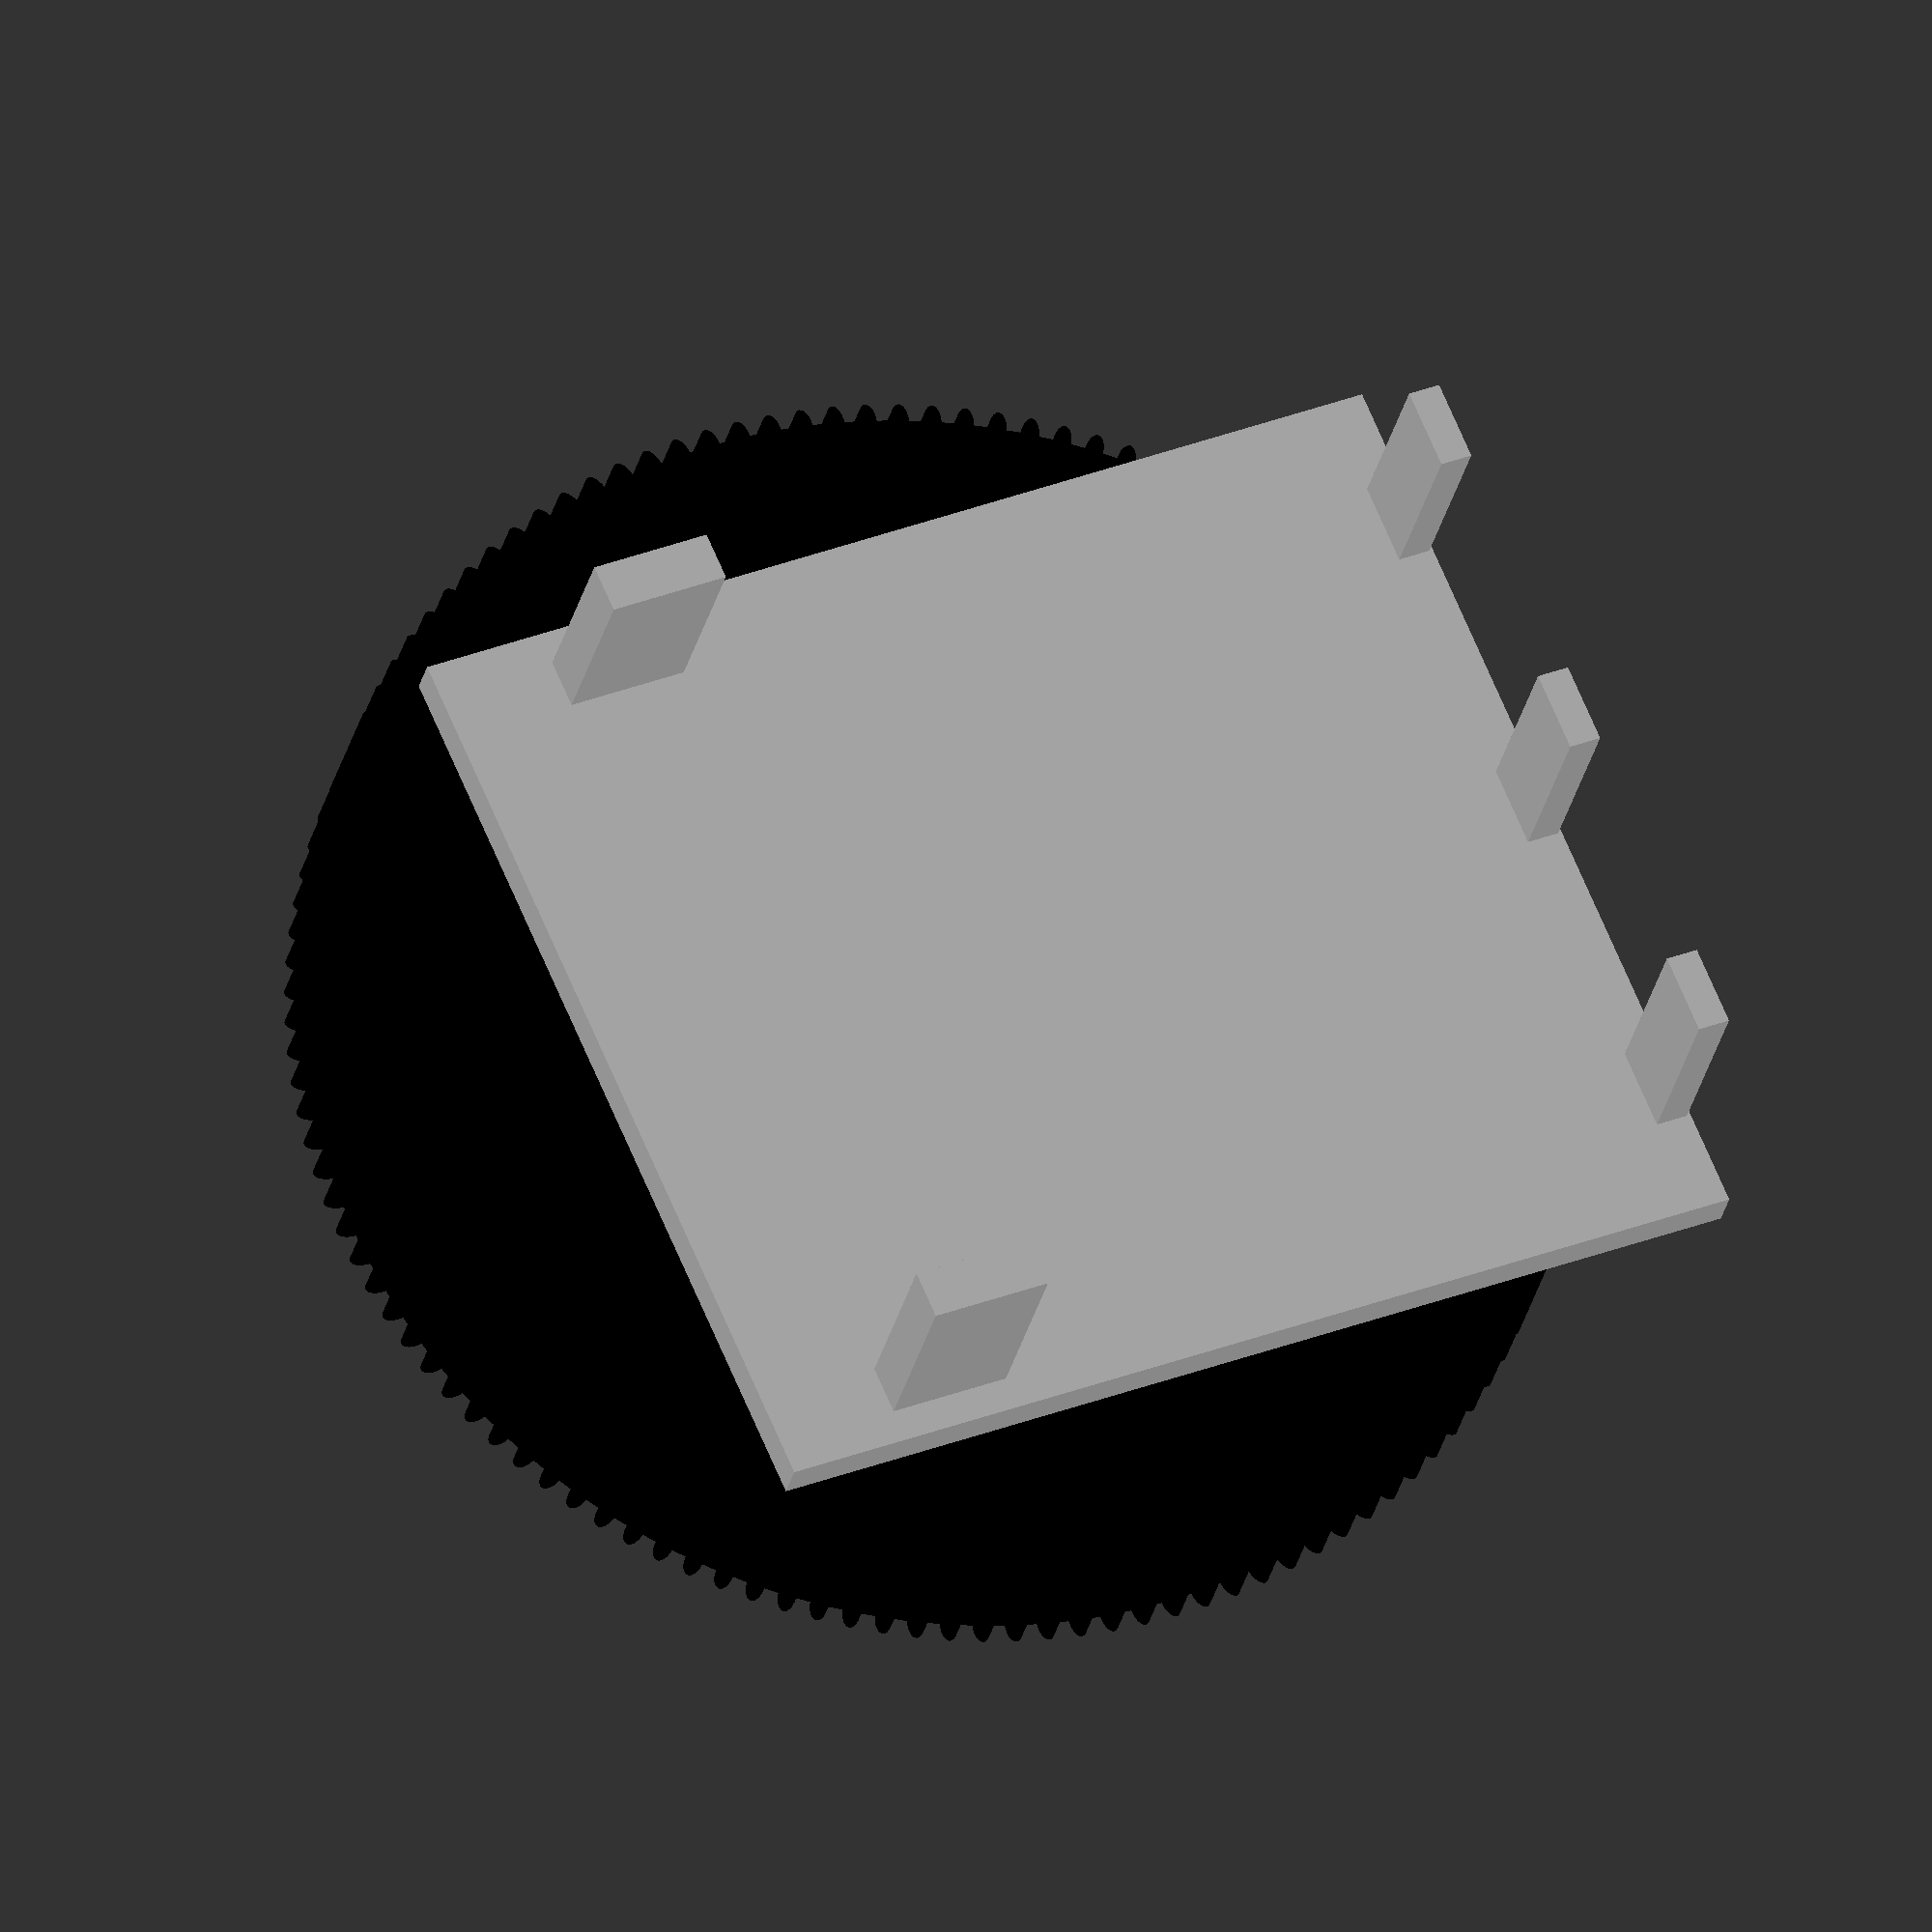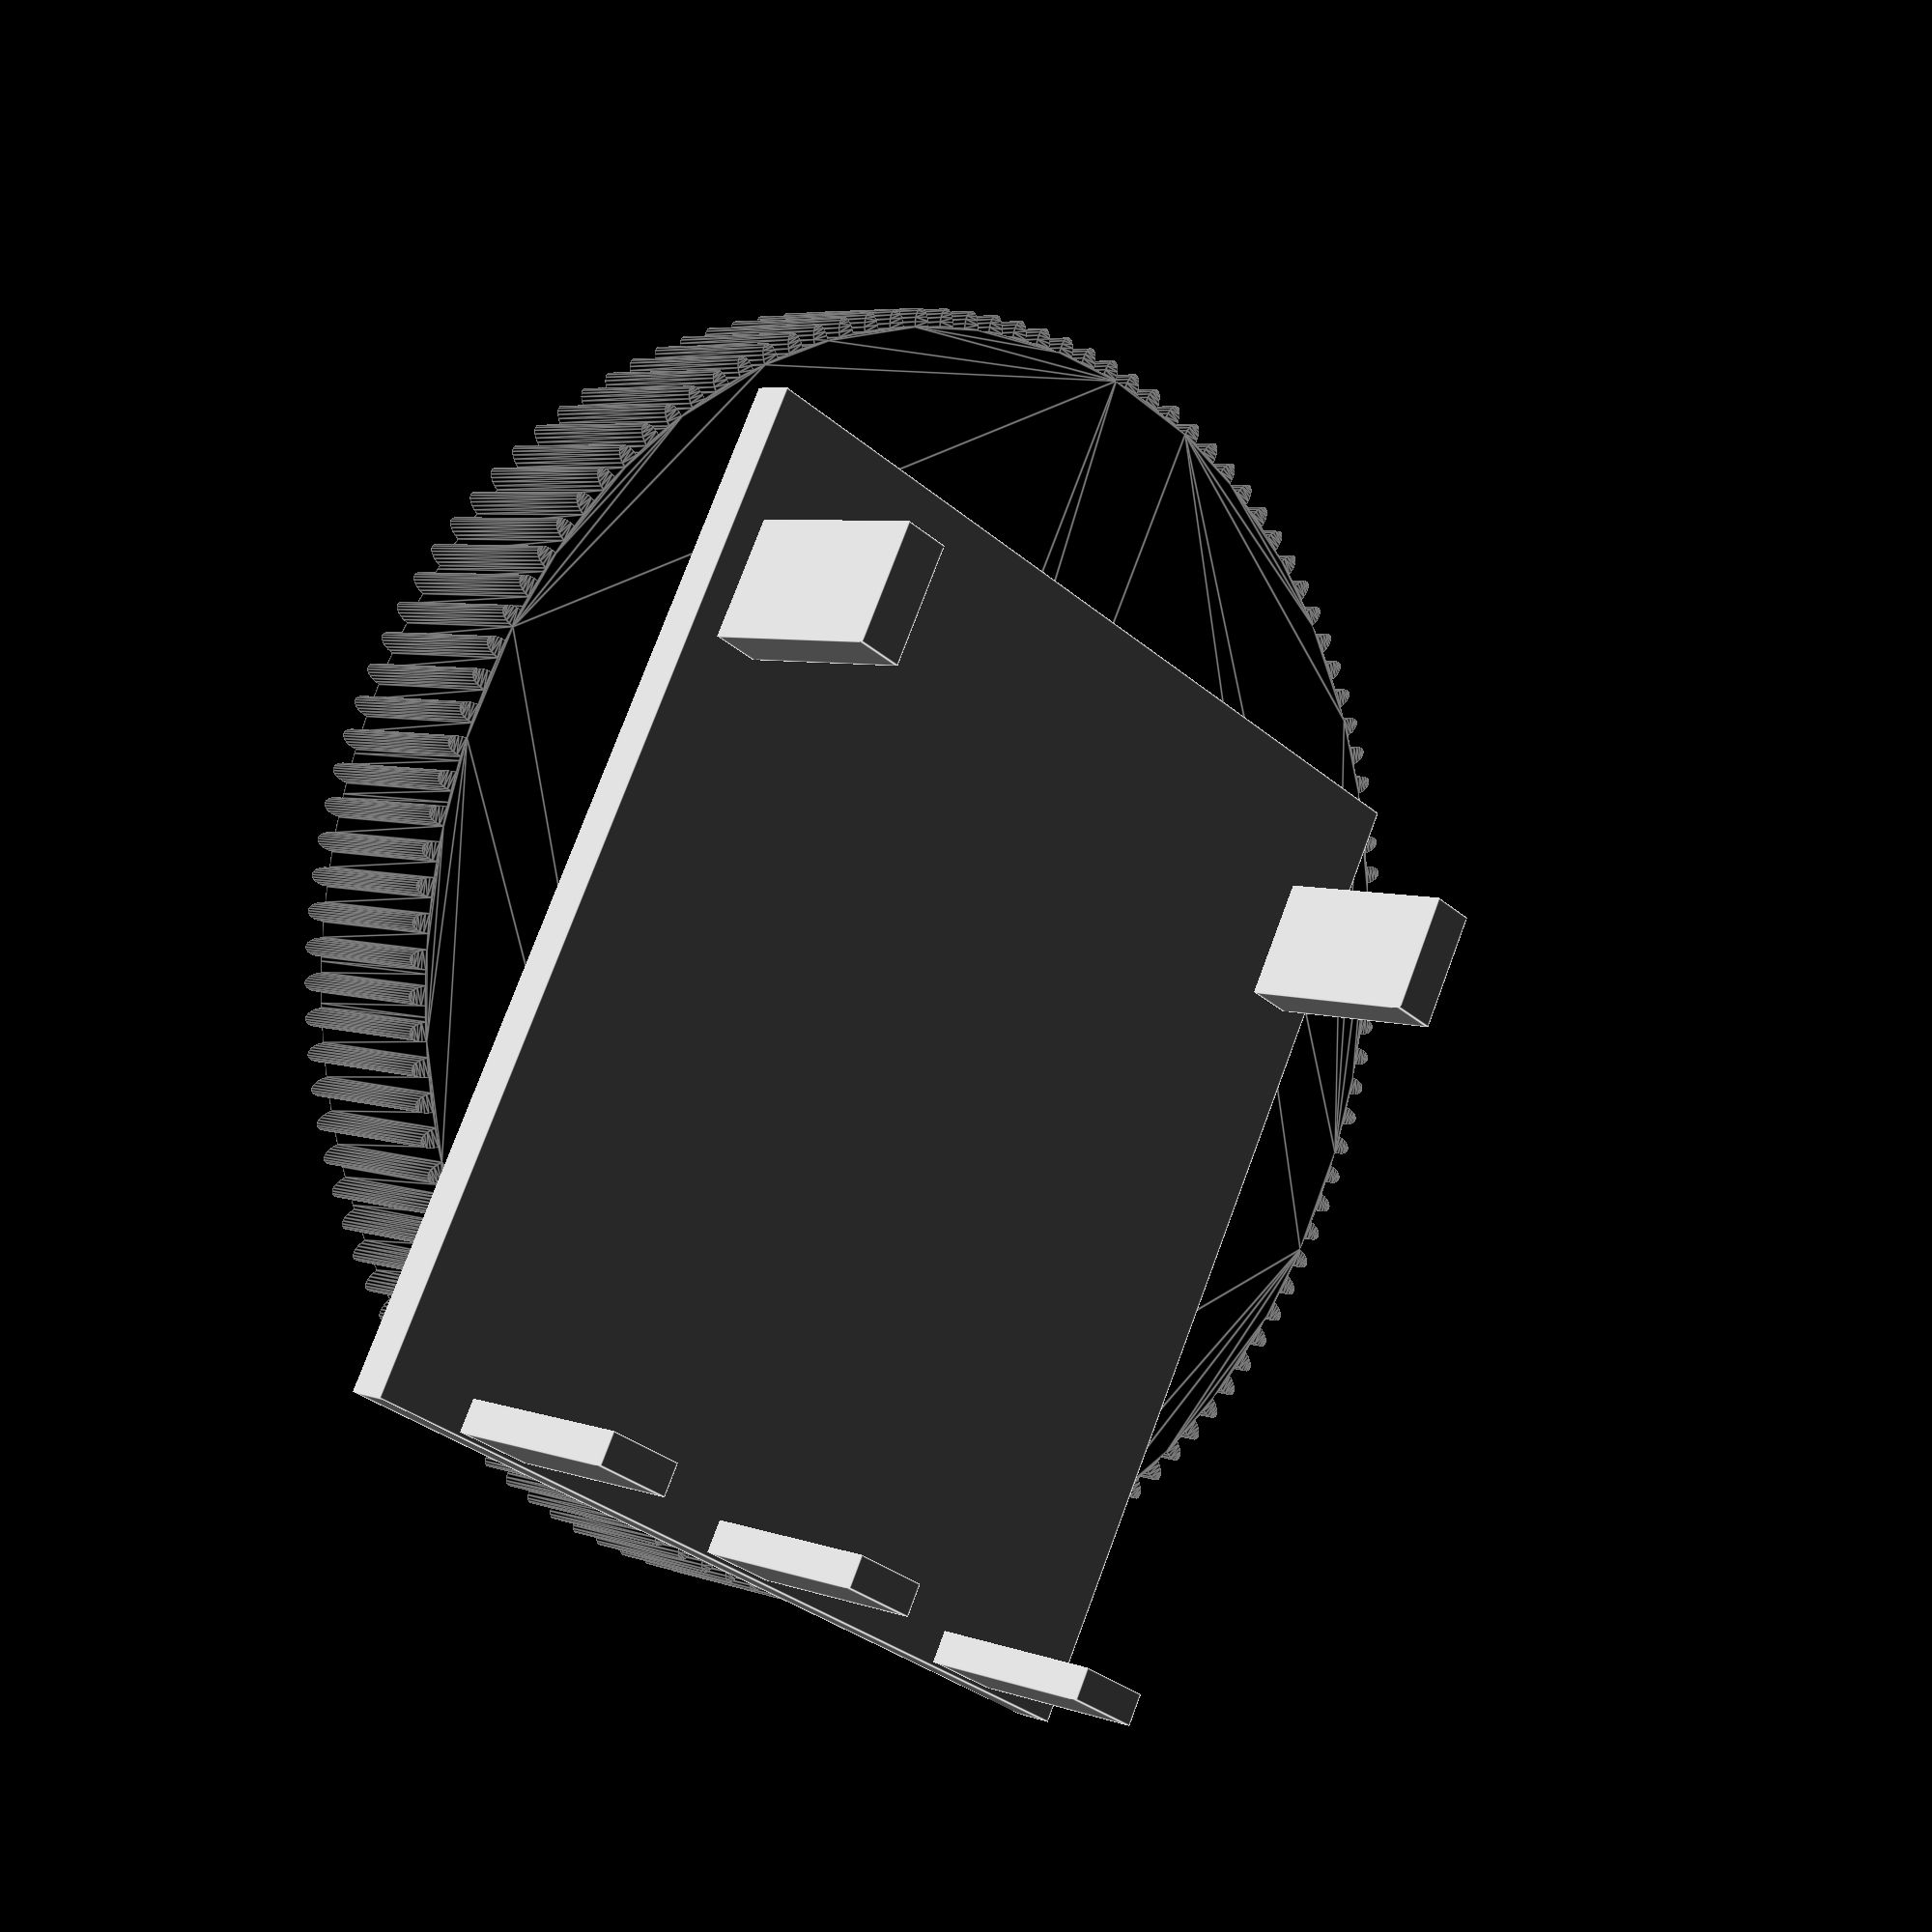
<openscad>
pi=3.141592;
$fn=16;
module tooth(pitch){
	translate([0,0,0])scale([2,1,1])circle(pitch/2,$fn=24);
	}

module gear2d(teeth,pitch,clearance){
		union(){
			translate([0,0,0])circle(((pitch*teeth)/pi)-clearance,$fn=100);
			for(n=[1:teeth]){
				rotate([0,0,(360/teeth)*n])
				translate([(pitch*teeth)/pi,0,0])tooth(pitch*1.1);
			}
		}
	}
    
    
module pin(factor=1) {
PIN_HEIGHT=2.5;
color("silver")
cube([1*factor, 0.4*factor, PIN_HEIGHT], center=true);
}

GEAR_HEIGHT=2;
color("black")
difference() {
linear_extrude(height=GEAR_HEIGHT, center=true,convexity=10,twist=0,slices=1)
gear2d(teeth=120,pitch=0.2,clearance=0);
cylinder(h=2.1, r=2, center=true);
}

// base
color("silver")
translate([0, 1.5, 1.25])
cube([11.4, 12.5, 0.5], center=true);

// mechanical
translate([-5, -2.5, 2.75])
rotate([0,0,90])
pin(factor=1.5);


translate([5, -2.5, 2.75])
rotate([0,0,90])
pin(factor=1.5);

// pins

translate([-4, 7.5, 2.75])
pin();
translate([0, 7.5, 2.75])
pin();
translate([4, 7.5, 2.75])
pin();
</openscad>
<views>
elev=27.9 azim=66.7 roll=348.3 proj=o view=solid
elev=354.3 azim=208.1 roll=317.5 proj=p view=edges
</views>
